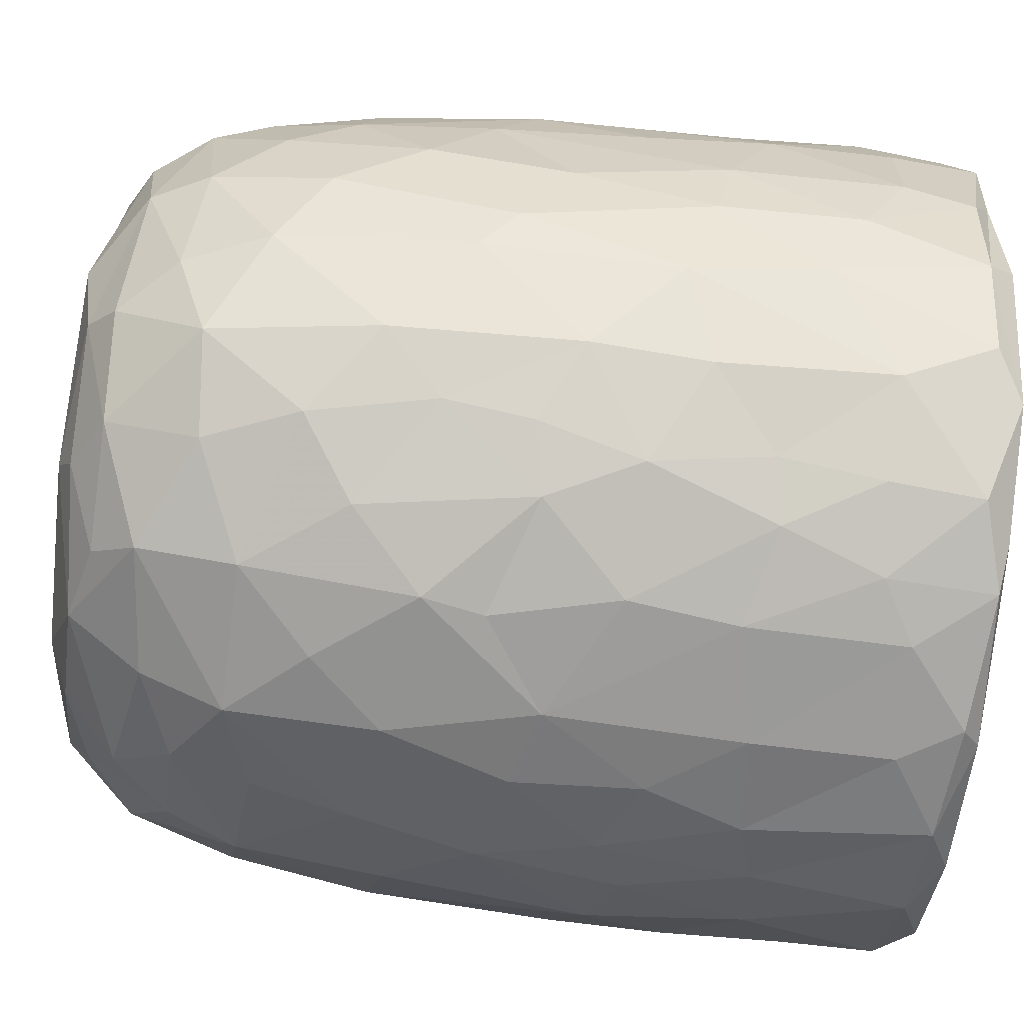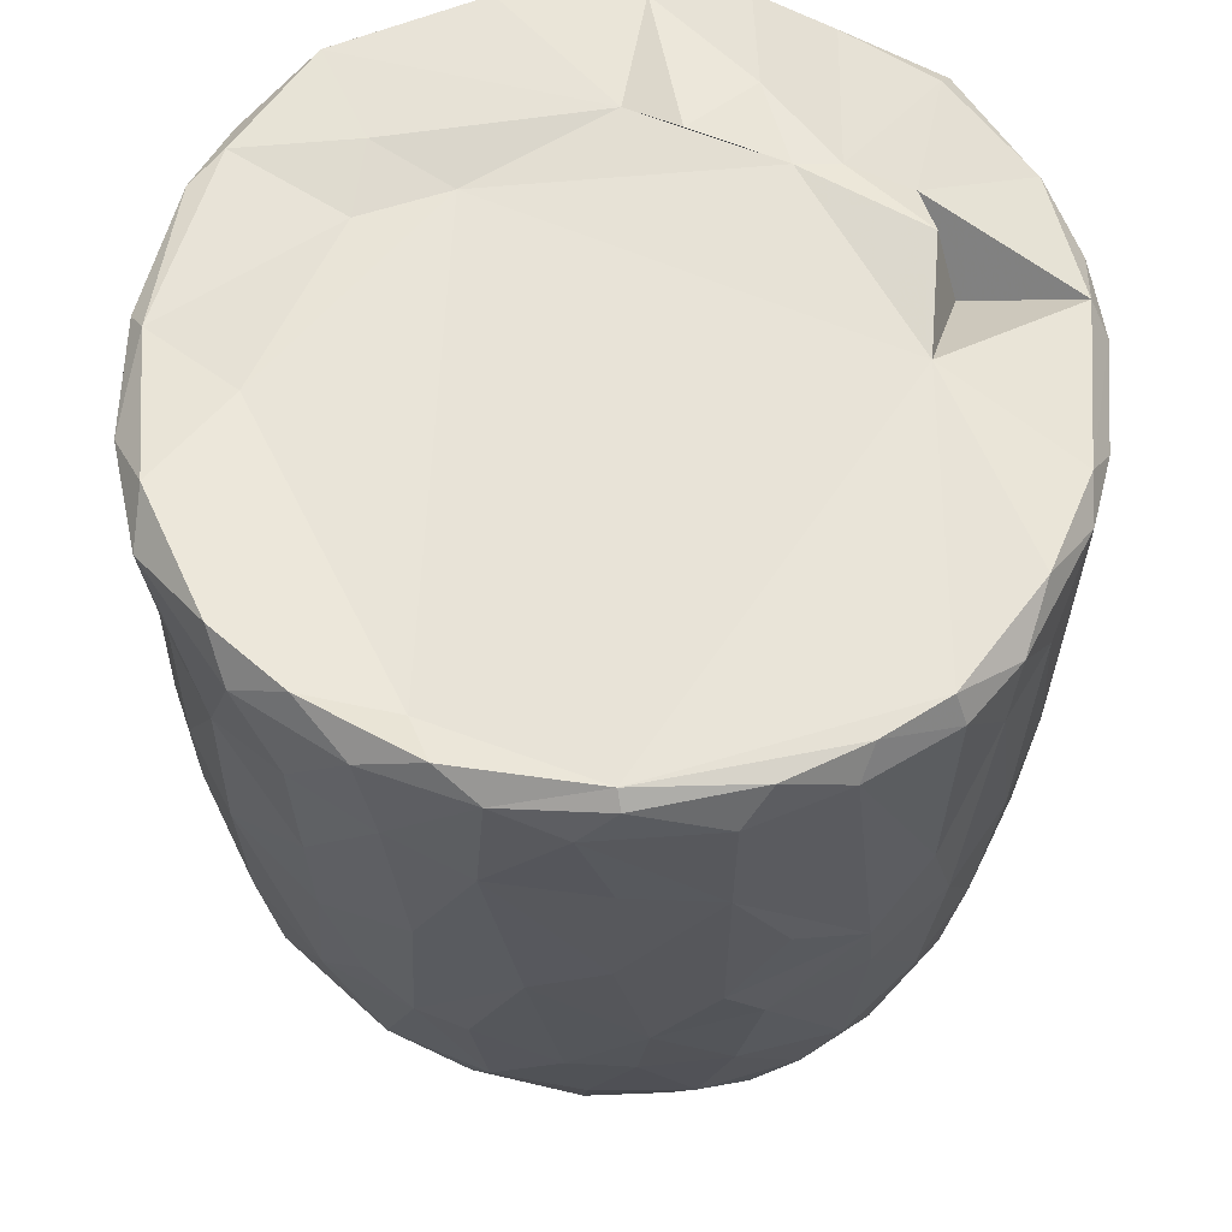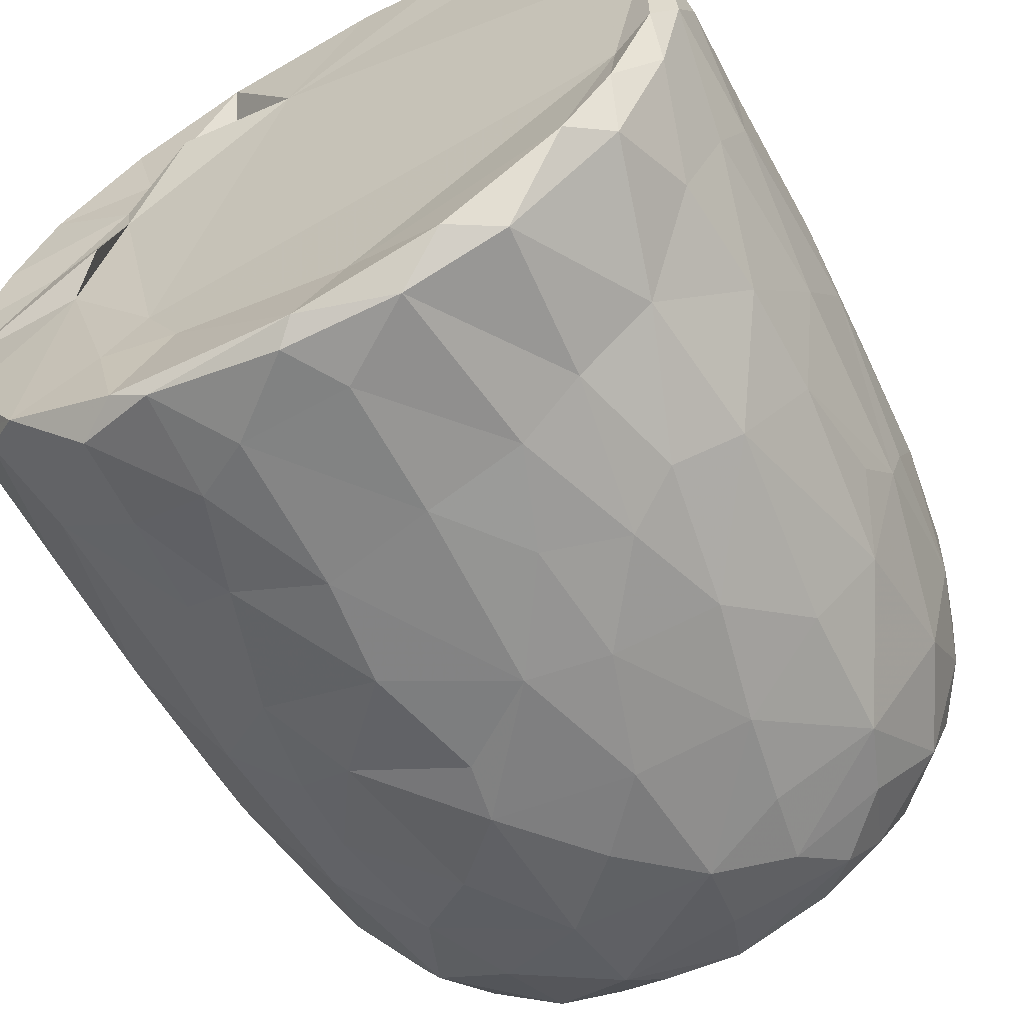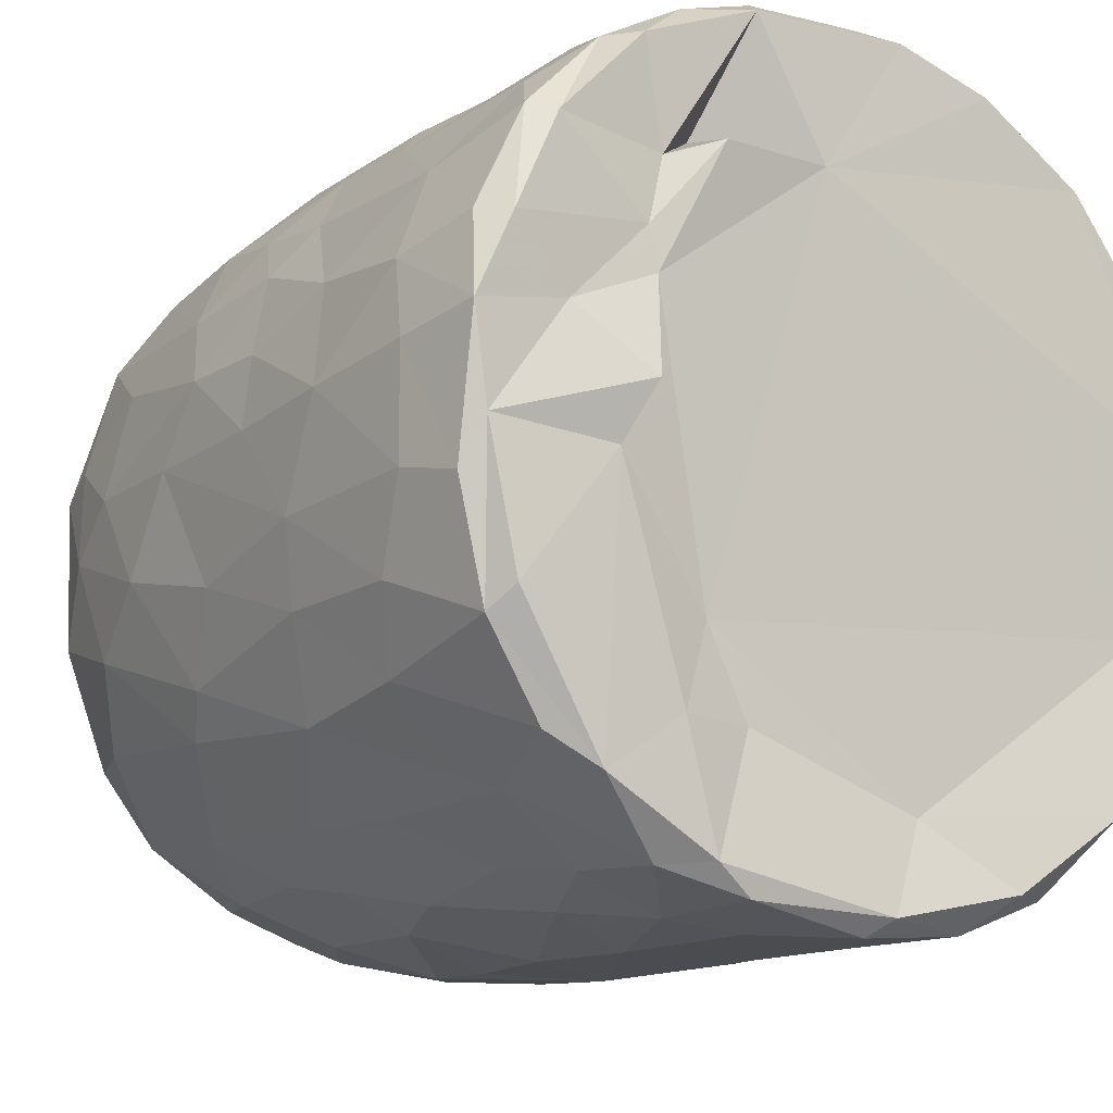
<metadata>
{"format":"obj","ext":"obj","renderer":"f3d","projection":"perspective","resolution":1024,"background":"white","views":[{"elev":-67.7,"azim":83.5,"up":"+Z"},{"elev":60.9,"azim":-82.1,"up":"+Y"},{"elev":-62.3,"azim":-151.1,"up":"+Z"},{"elev":-13.8,"azim":143.5,"up":"+Z"}]}
</metadata>
<code>
v 0.1369 -0.06004 -0.9049
v 0.1633 -0.1949 -0.9057
v -0.06537 0.07842 -0.9196
v 0.2043 0.2177 -0.9073
v 0.1724 0.4605 -0.9074
v -0.08498 0.5112 -0.9138
v -0.2262 0.3129 -0.8929
v 0.165 0.813 -0.905
v -0.08792 0.819 -0.9146
v -0.3109 0.5312 -0.8696
v 0.299 0.7379 -0.8769
v -0.00914 0.9506 -0.9128
v -0.2682 0.9318 -0.8899
v -0.004752 -0.4086 -0.8866
v 0.1646 -0.5725 -0.842
v -0.164 -0.5787 -0.8505
v -0.1516 -0.248 -0.8953
v -0.4051 -0.2974 -0.805
v -0.2446 0.0289 -0.8871
v 0.3867 0.02682 -0.8493
v -0.4022 0.2295 -0.8392
v 0.3779 0.515 -0.8495
v 0.2829 0.9771 -0.8658
v -0.05561 0.9921 -0.8758
v -0.3616 -0.5131 -0.7896
v 0.321 -0.3537 -0.836
v -0.4724 -0.02036 -0.7985
v 0.4745 0.2303 -0.8165
v 0.4996 0.4962 -0.7774
v -0.4637 0.576 -0.7952
v 0.4805 0.7235 -0.802
v -0.4965 0.9224 -0.8061
v 0.4674 0.929 -0.813
v -0.3834 0.9919 -0.8081
v 0.3689 0.992 -0.8054
v -0.1326 -0.7629 -0.7788
v 0.1517 -0.7903 -0.7798
v -0.3267 -0.6869 -0.7625
v 0.4776 -0.4716 -0.7485
v 0.5339 -0.1935 -0.7406
v -0.615 -0.2105 -0.685
v 0.5215 -0.001336 -0.7713
v -0.5287 0.3021 -0.7746
v 0.6659 0.7417 -0.6726
v 0.3908 -0.6777 -0.7351
v -0.5962 -0.5388 -0.6521
v 0.6529 0.3523 -0.6796
v -0.6419 0.5967 -0.6728
v 0.6278 0.9974 -0.6686
v -0.1471 0.957 -0.6781
v -0.297 -0.9383 -0.5828
v -0.4025 -0.816 -0.6673
v -0.07134 -0.9319 -0.6639
v 0.09699 -0.8875 -0.6996
v 0.3621 -0.8855 -0.6279
v -0.5338 -0.695 -0.6375
v 0.5813 -0.6968 -0.6079
v 0.6435 -0.3254 -0.6451
v 0.6646 0.0913 -0.6698
v -0.6722 0.2451 -0.6696
v -0.7399 0.9177 -0.5873
v -0.6543 0.9963 -0.6346
v 0.4357 0.9855 -0.5434
v 0.7223 0.9412 -0.5982
v 0.2404 -0.9556 -0.5779
v -0.4609 -0.8847 -0.5501
v -0.7603 -0.2359 -0.5129
v 0.7937 0.2876 -0.5095
v -0.7665 0.9595 -0.2576
v 0.267 0.9568 -0.5468
v 0.1971 -0.9918 -0.4876
v 0.5492 -0.8948 -0.4619
v 0.7899 -0.148 -0.4749
v -0.8069 0.1823 -0.4759
v -0.7939 0.7182 -0.4943
v 0.3613 0.955 -0.3588
v -0.2233 -0.9875 -0.4841
v -0.6552 -0.7905 -0.4474
v 0.7455 -0.5784 -0.4388
v -0.8091 0.4429 -0.481
v 0.8126 0.5937 -0.4695
v -0.765 0.9906 -0.4639
v 0.4881 -0.9587 -0.3955
v -0.5162 -0.9433 -0.3991
v 0.6675 -0.7674 -0.4405
v -0.8238 -0.08471 -0.4016
v 0.8395 0.935 -0.4057
v -0.7715 -0.558 -0.3952
v 0.0764 -1.005 -0.3858
v -0.4233 -0.9969 -0.2636
v -0.8598 -0.1782 -0.2987
v 0.8352 -0.06765 -0.3855
v 0.8772 0.3582 -0.3068
v -0.8592 0.9294 -0.3459
v 0.8112 0.9948 -0.3585
v 0.7136 -0.8685 -0.1555
v 0.833 -0.4705 -0.2621
v 0.5361 -0.9904 -0.186
v -0.6823 -0.868 -0.2417
v -0.7708 -0.7369 -0.217
v -0.8874 0.2908 -0.2694
v 0.8821 0.6735 -0.3049
v -0.8771 0.7026 -0.3065
v 0.5779 0.984 -0.07186
v 0.784 -0.7366 -0.184
v -0.8434 -0.5399 -0.1573
v 0.8848 -0.2707 -0.131
v 0.8865 0.04531 -0.2013
v 0.8975 0.9321 -0.1584
v 0.07369 0.988 0.5732
v -0.9115 0.9355 -0.1045
v -0.8634 0.9853 -0.2023
v 0.4931 -0.9954 -0.01313
v -0.6268 -0.9498 -0.01765
v 0.9139 0.3858 -0.1334
v -0.9154 0.6335 -0.1264
v 0.8669 0.9783 -0.05846
v -0.8794 -0.2055 -0.1835
v -0.9166 0.157 -0.05272
v 0.9159 0.7743 -0.1226
v -0.3098 -0.9903 0.1693
v -0.7769 -0.791 0.03339
v 0.8421 -0.5874 -0.02761
v -0.8862 -0.3069 0.01381
v -0.872 0.9985 0.1214
v 0.4276 -0.997 0.3141
v 0.8947 -0.1282 0.07324
v 0.9254 0.4959 0.09326
v 0.5153 1.024 0.05682
v -0.507 -0.9846 0.2009
v 0.7791 -0.7661 0.1546
v 0.8681 -0.4325 0.08008
v 0.9123 0.2138 0.07604
v -0.9134 0.2745 0.1186
v -0.923 0.8663 0.05266
v 0.4884 0.9828 0.2707
v 0.692 -0.895 0.127
v -0.6637 -0.8969 0.2237
v -0.8439 -0.5669 0.05253
v 0.8121 -0.636 0.1904
v -0.9127 0.63 0.1246
v -0.9044 0.967 0.1329
v 0.9191 0.7787 0.1171
v 0.5688 -0.9597 0.2471
v -0.8729 -0.3104 0.1635
v -0.8885 -0.09697 0.1905
v 0.8983 0.9808 0.1444
v 0.6846 0.9726 0.1861
v -0.747 -0.7808 0.2202
v -0.8115 -0.5633 0.2865
v 0.8865 -0.02517 0.2406
v 0.8304 -0.3945 0.307
v -0.8639 0.1025 0.3305
v 0.8908 0.2092 0.2359
v 0.8936 0.723 0.2885
v 0.873 0.4429 0.3232
v -0.8761 0.5916 0.3313
v -0.8768 0.8941 0.3328
v 0.8197 0.9924 0.3222
v -0.8246 -0.3046 0.3616
v 0.8654 0.9279 0.3325
v 0.5054 0.9783 0.3659
v -0.3684 -0.9908 0.3712
v 0.6 -0.8977 0.3918
v -0.701 -0.7619 0.3948
v -0.5375 -0.9355 0.4041
v 0.1475 -0.9905 0.4731
v 0.7381 -0.6408 0.4366
v 0.8292 -0.1232 0.3995
v -0.8278 -0.02021 0.4121
v 0.8295 0.1617 0.4208
v -0.8201 0.9825 0.3874
v -0.1203 -0.9775 0.5101
v -0.8177 0.3249 0.4463
v 0.8063 0.696 0.4846
v 0.3943 -0.9475 0.5171
v -0.706 -0.5859 0.4984
v 0.6947 -0.4717 0.5566
v -0.7756 0.9257 0.5279
v -0.7188 0.9927 0.5478
v 0.3461 1.017 0.5573
v 0.7209 0.9916 0.5342
v -0.2942 -0.9494 0.5691
v 0.5606 -0.8313 0.5189
v 0.7149 -0.2047 0.5852
v 0.7576 0.03517 0.5426
v -0.7314 0.1998 0.5965
v 0.7796 0.2716 0.509
v 0.7664 0.9463 0.551
v -0.6126 0.9953 0.6737
v -0.4529 -0.8709 0.5825
v -0.5168 -0.7489 0.6418
v -0.6937 -0.4147 0.5794
v 0.4667 0.9714 0.5119
v 0.07934 -0.9437 0.6327
v -0.7123 0.02951 0.6072
v 0.6717 0.1897 0.6535
v 0.6904 0.4295 0.6361
v 0.2629 -0.8551 0.6847
v 0.4935 -0.7596 0.6485
v -0.104 -0.8946 0.6833
v 0.5425 -0.4326 0.7124
v -0.636 0.9271 0.7013
v -0.6266 0.3651 0.6977
v 0.6797 0.8226 0.6549
v 0.3095 0.849 0.61
v 0.5188 0.9879 0.7401
v -0.2307 -0.766 0.7618
v -0.5727 -0.2818 0.7116
v 0.5511 0.282 0.7585
v 0.5754 0.9212 0.738
v 0.3933 -0.6509 0.7416
v -0.4254 -0.4958 0.7662
v -0.5746 0.118 0.7431
v 0.547 -0.1169 0.7476
v -0.01659 -0.7835 0.7755
v -0.3015 -0.5405 0.8101
v -0.4366 -0.1782 0.8012
v 0.5165 0.5074 0.7732
v 0.5092 0.7464 0.7926
v -0.4884 0.6803 0.7842
v -0.5035 0.9427 0.7906
v -0.3558 1.001 0.8174
v 0.2466 0.991 0.8537
v 0.1833 -0.7088 0.7821
v 0.324 -0.4332 0.8173
v 0.4548 -0.2222 0.792
v 0.003852 -0.6284 0.8346
v -0.2951 -0.3923 0.8232
v 0.3477 -0.1477 0.8496
v 0.438 0.1644 0.8166
v -0.4116 0.1912 0.8344
v 0.3009 0.3679 0.8599
v 0.3617 0.5902 0.8517
v -0.368 0.7781 0.8482
v 0.3856 0.9278 0.8417
v 0.05337 -0.4633 0.8577
v -0.08952 -0.4033 0.862
v -0.2291 -0.1488 0.8711
v 0.2728 0.03491 0.8642
v -0.2869 0.3308 0.8787
v 0.2417 0.7469 0.8912
v -0.2176 0.9431 0.8937
v -0.1278 0.9954 0.8793
v 0.0637 0.03329 0.9086
v -0.08946 0.1434 0.9016
v 0.0441 0.2815 0.8925
v -0.1456 0.4478 0.9031
v 0.1724 0.571 0.8964
v 0.2088 0.9249 0.8971
v -0.04964 0.9281 0.9142
v 0.01607 0.6357 0.9157
f 1 2 3
f 1 3 4
f 3 5 4
f 3 6 5
f 7 6 3
f 6 8 5
f 9 6 10
f 6 9 8
f 11 5 8
f 8 9 12
f 9 13 12
f 14 2 15
f 16 17 14
f 14 17 2
f 17 18 19
f 19 3 17
f 17 3 2
f 2 1 20
f 20 1 4
f 19 21 7
f 7 3 19
f 5 22 4
f 10 6 7
f 11 22 5
f 10 13 9
f 8 12 23
f 8 23 11
f 24 12 13
f 12 24 23
f 16 14 15
f 25 18 16
f 15 2 26
f 18 17 16
f 2 20 26
f 27 19 18
f 27 21 19
f 20 4 28
f 4 22 28
f 21 10 7
f 29 28 22
f 30 10 21
f 31 22 11
f 30 13 10
f 32 13 30
f 11 33 31
f 23 33 11
f 34 13 32
f 34 24 13
f 35 33 23
f 24 35 23
f 36 16 37
f 16 15 37
f 38 16 36
f 38 25 16
f 39 26 40
f 27 18 41
f 26 20 40
f 20 42 40
f 20 28 42
f 27 43 21
f 30 21 43
f 31 29 22
f 29 31 44
f 37 15 45
f 25 38 46
f 39 45 15
f 26 39 15
f 29 47 28
f 30 43 48
f 47 29 44
f 48 32 30
f 31 33 44
f 44 33 49
f 49 33 35
f 34 50 24
f 51 52 53
f 52 36 53
f 53 36 37
f 53 37 54
f 52 38 36
f 37 45 55
f 46 38 56
f 57 45 39
f 18 25 46
f 58 39 40
f 42 28 59
f 60 43 27
f 59 28 47
f 61 32 48
f 32 62 34
f 63 49 35
f 37 55 54
f 57 55 45
f 52 56 38
f 39 58 57
f 18 46 41
f 59 40 42
f 41 60 27
f 48 43 60
f 64 44 49
f 62 32 61
f 62 50 34
f 54 65 53
f 55 65 54
f 66 56 52
f 40 59 58
f 41 67 60
f 59 47 68
f 68 47 44
f 62 69 50
f 50 70 24
f 70 35 24
f 35 70 63
f 65 71 53
f 66 52 51
f 57 72 55
f 41 46 67
f 73 58 59
f 60 67 74
f 75 61 48
f 76 70 50
f 77 51 53
f 78 56 66
f 46 56 78
f 58 79 57
f 58 73 79
f 73 59 68
f 48 80 75
f 44 81 68
f 44 64 81
f 62 61 82
f 82 69 62
f 50 69 76
f 77 53 71
f 55 83 65
f 72 83 55
f 66 84 78
f 85 72 57
f 86 74 67
f 80 48 60
f 80 60 74
f 64 87 81
f 49 87 64
f 84 66 51
f 78 88 46
f 88 67 46
f 89 77 71
f 51 90 84
f 90 51 77
f 83 71 65
f 79 85 57
f 91 86 67
f 73 68 92
f 68 81 93
f 94 61 75
f 61 94 82
f 70 76 63
f 87 49 95
f 96 72 85
f 73 97 79
f 68 93 92
f 98 89 71
f 78 84 99
f 78 100 88
f 91 67 88
f 92 97 73
f 91 74 86
f 80 74 101
f 102 93 81
f 80 103 75
f 87 102 81
f 76 104 63
f 83 98 71
f 96 83 72
f 96 85 105
f 85 79 105
f 79 97 105
f 106 91 88
f 92 107 97
f 91 101 74
f 93 108 92
f 80 101 103
f 103 94 75
f 87 109 102
f 110 76 69
f 63 104 49
f 98 83 96
f 99 100 78
f 106 88 100
f 92 108 107
f 111 94 103
f 82 94 112
f 89 90 77
f 113 89 98
f 99 84 114
f 102 115 93
f 103 101 116
f 95 117 87
f 117 109 87
f 112 69 82
f 91 106 118
f 119 91 118
f 119 101 91
f 115 108 93
f 109 120 102
f 111 112 94
f 49 104 95
f 104 117 95
f 114 84 90
f 116 101 119
f 115 102 120
f 103 116 111
f 89 121 90
f 99 122 100
f 97 123 105
f 97 107 123
f 118 106 124
f 111 125 112
f 126 121 89
f 113 126 89
f 122 99 114
f 122 106 100
f 108 127 107
f 124 119 118
f 120 128 115
f 125 69 112
f 129 117 104
f 90 130 114
f 131 96 105
f 107 132 123
f 115 127 108
f 115 133 127
f 134 116 119
f 135 111 116
f 110 136 76
f 136 104 76
f 121 130 90
f 113 98 137
f 96 137 98
f 122 114 138
f 105 123 131
f 106 122 139
f 139 124 106
f 132 140 123
f 141 116 134
f 141 135 116
f 142 111 135
f 109 143 120
f 111 142 125
f 136 129 104
f 144 113 137
f 96 131 137
f 140 131 123
f 145 124 139
f 107 127 132
f 128 133 115
f 138 114 130
f 146 124 145
f 124 146 119
f 134 119 146
f 120 143 128
f 109 147 143
f 109 117 147
f 148 117 129
f 138 149 122
f 122 150 139
f 127 151 132
f 133 151 127
f 148 147 117
f 126 113 144
f 150 122 149
f 145 139 150
f 132 152 140
f 152 132 151
f 153 134 146
f 133 154 151
f 147 155 143
f 136 148 129
f 154 128 156
f 133 128 154
f 157 141 134
f 156 128 155
f 155 128 143
f 157 135 141
f 158 142 135
f 148 159 147
f 160 145 150
f 157 134 153
f 158 135 157
f 147 161 155
f 136 162 148
f 163 130 121
f 164 144 137
f 138 165 149
f 164 137 131
f 165 150 149
f 160 146 145
f 159 161 147
f 125 110 69
f 162 159 148
f 163 166 130
f 167 121 126
f 138 130 166
f 168 164 131
f 168 131 140
f 151 169 152
f 170 146 160
f 153 146 170
f 154 156 171
f 172 142 158
f 142 172 125
f 173 163 121
f 152 168 140
f 154 171 151
f 174 157 153
f 175 156 155
f 175 155 161
f 176 167 126
f 176 126 144
f 164 176 144
f 165 138 166
f 177 150 165
f 169 168 152
f 169 178 168
f 151 171 169
f 179 158 157
f 172 180 125
f 181 136 110
f 162 182 159
f 167 173 121
f 183 166 163
f 164 168 184
f 177 160 150
f 178 169 185
f 186 169 171
f 153 170 187
f 153 187 174
f 156 188 171
f 175 188 156
f 161 189 175
f 189 159 182
f 189 161 159
f 180 190 125
f 181 162 136
f 163 173 183
f 166 183 191
f 184 176 164
f 166 192 165
f 191 192 166
f 193 160 177
f 185 169 186
f 171 188 186
f 179 172 158
f 172 179 180
f 190 110 125
f 194 182 162
f 181 194 162
f 195 167 176
f 177 165 192
f 193 170 160
f 170 196 187
f 197 186 188
f 198 188 175
f 179 157 187
f 187 157 174
f 195 173 167
f 199 195 176
f 168 200 184
f 193 177 192
f 200 168 178
f 196 170 193
f 173 201 183
f 184 199 176
f 178 185 202
f 186 197 185
f 188 198 197
f 203 179 204
f 189 205 175
f 203 180 179
f 110 206 181
f 181 206 194
f 194 207 182
f 201 173 195
f 183 208 191
f 208 183 201
f 184 200 199
f 202 200 178
f 196 193 209
f 197 198 210
f 179 187 204
f 198 175 205
f 203 190 180
f 189 182 211
f 208 192 191
f 199 200 212
f 200 202 212
f 192 213 193
f 193 213 209
f 214 196 209
f 185 197 215
f 187 196 214
f 189 211 205
f 182 207 211
f 195 216 201
f 195 199 216
f 217 213 192
f 209 213 218
f 185 215 202
f 209 218 214
f 197 210 215
f 214 204 187
f 219 198 220
f 205 220 198
f 203 204 221
f 211 220 205
f 190 203 222
f 190 223 110
f 224 194 206
f 201 216 208
f 225 216 199
f 217 192 208
f 212 225 199
f 225 212 226
f 202 226 212
f 226 202 227
f 215 227 202
f 214 221 204
f 198 219 210
f 222 203 221
f 223 190 222
f 224 207 194
f 228 208 216
f 225 228 216
f 217 208 228
f 213 217 229
f 213 229 218
f 230 227 231
f 215 231 227
f 232 214 218
f 210 231 215
f 221 214 232
f 210 219 233
f 220 234 219
f 221 235 222
f 236 220 211
f 207 224 236
f 207 236 211
f 110 224 206
f 225 226 228
f 237 228 226
f 237 217 228
f 238 229 217
f 238 217 237
f 230 237 226
f 229 238 239
f 227 230 226
f 229 239 218
f 240 230 231
f 232 218 239
f 210 233 231
f 235 232 241
f 235 221 232
f 219 234 233
f 220 242 234
f 235 243 222
f 243 223 222
f 243 244 223
f 223 244 110
f 244 224 110
f 245 238 237
f 239 238 245
f 240 245 237
f 240 237 230
f 246 239 245
f 241 232 239
f 241 239 246
f 233 247 245
f 233 245 240
f 231 233 240
f 248 241 246
f 248 243 241
f 234 249 233
f 243 235 241
f 242 249 234
f 250 242 220
f 220 236 250
f 224 250 236
f 244 243 251
f 244 251 250
f 224 244 250
f 247 246 245
f 248 246 247
f 252 248 247
f 252 247 249
f 233 249 247
f 243 248 252
f 251 243 252
f 252 249 242
f 251 252 242
f 250 251 242

</code>
